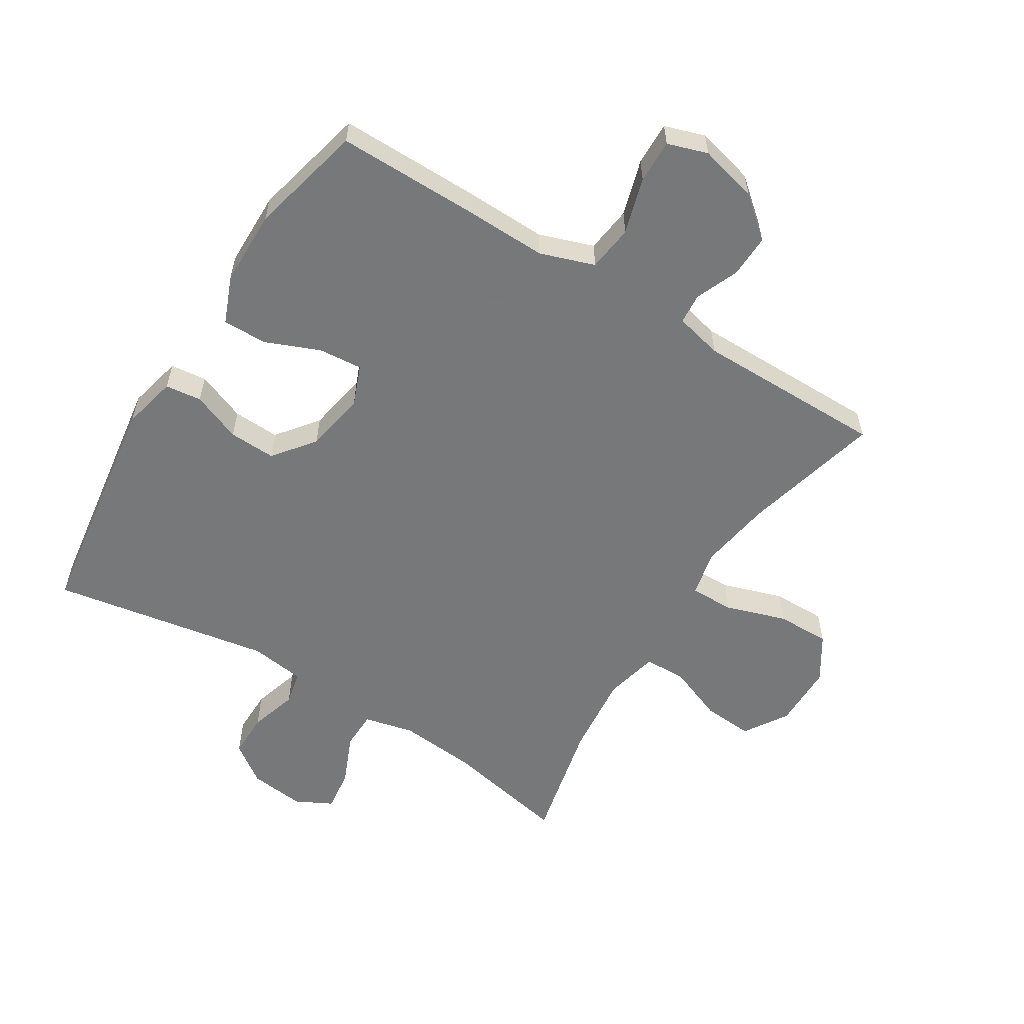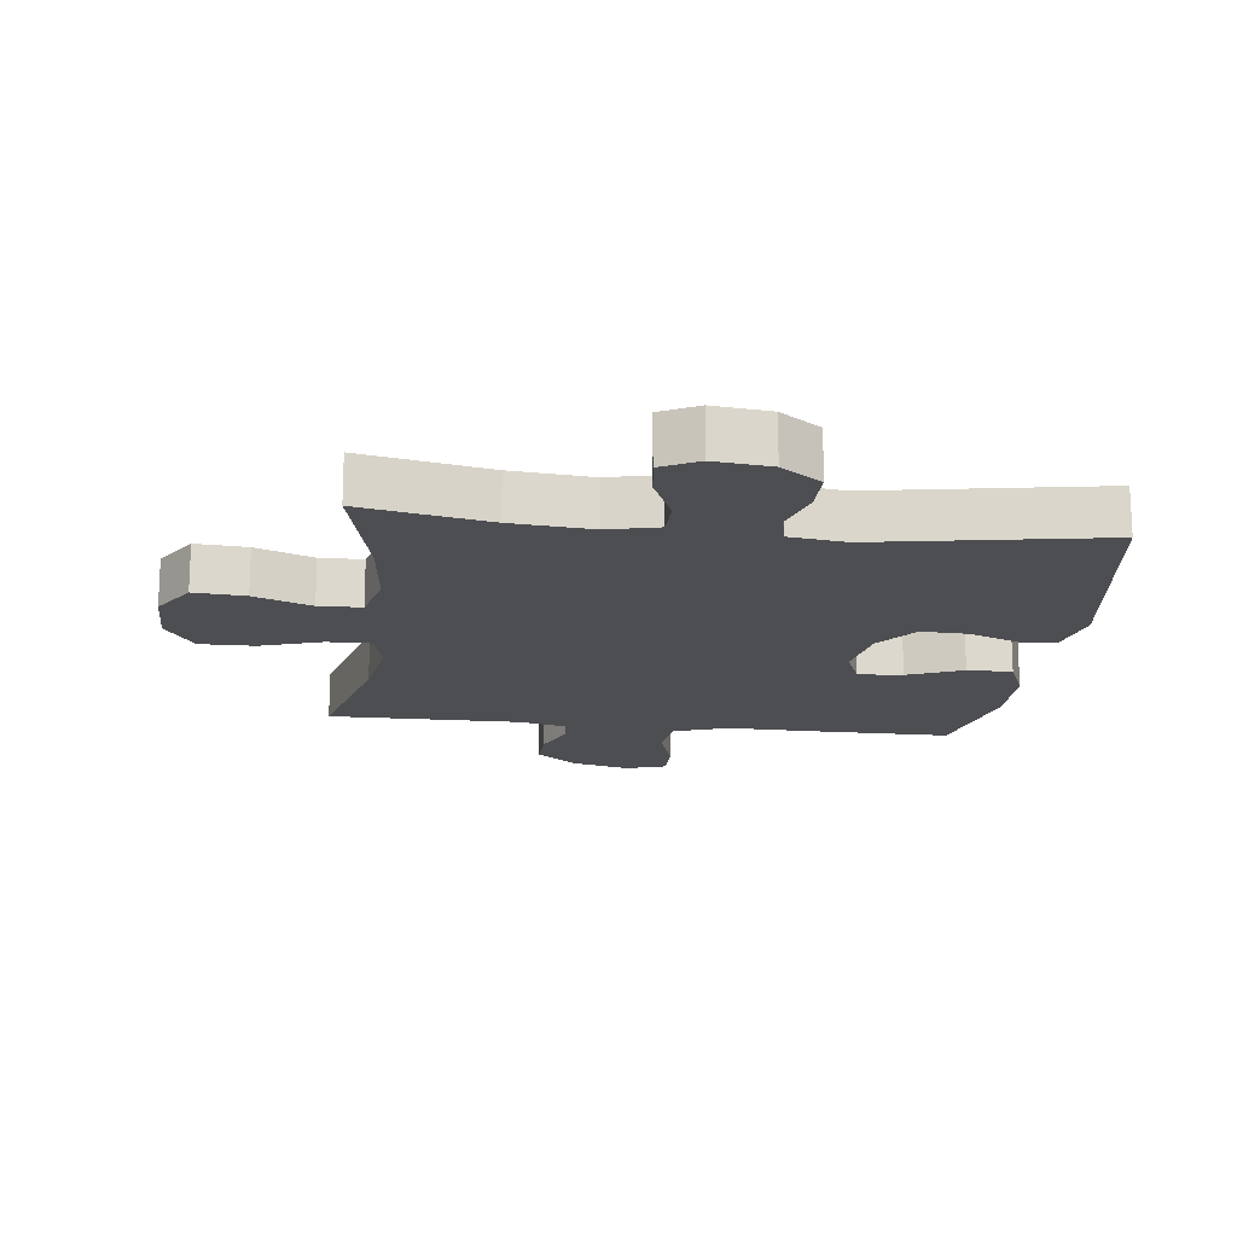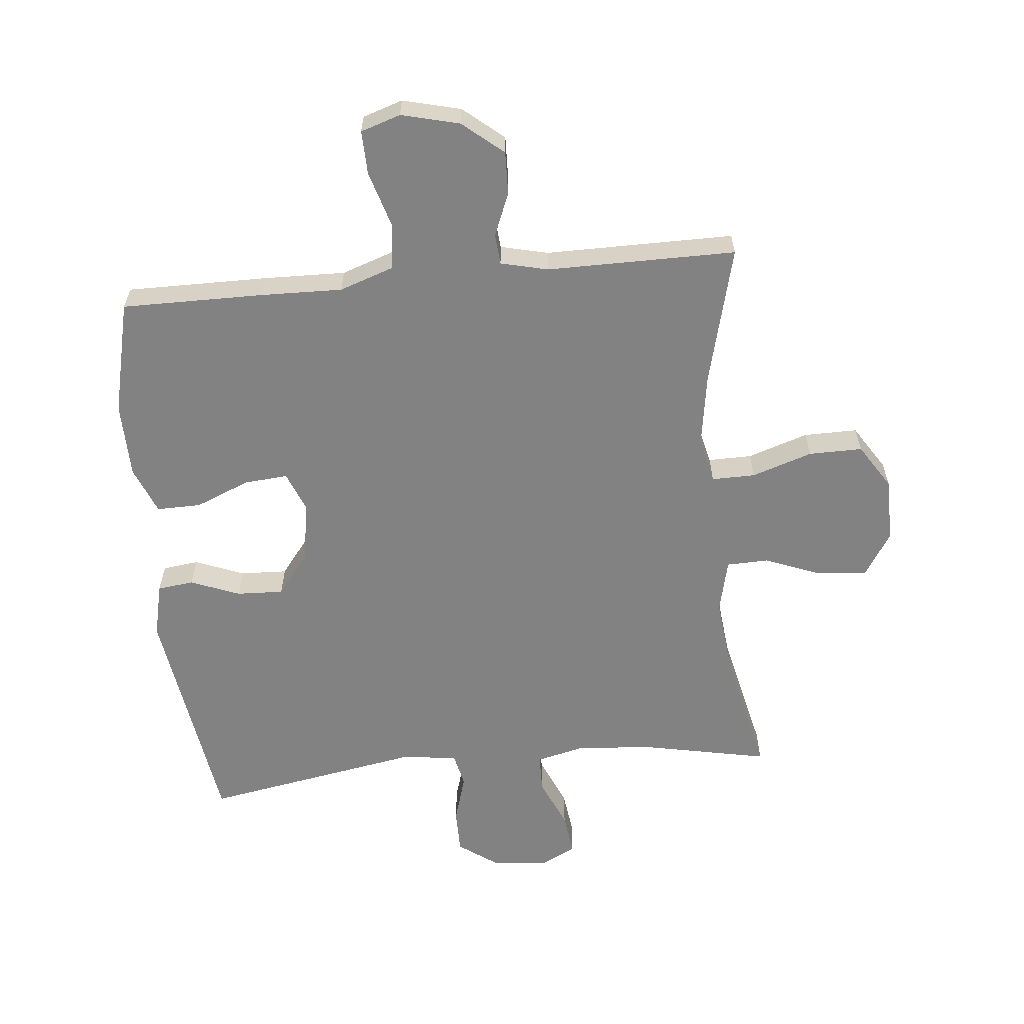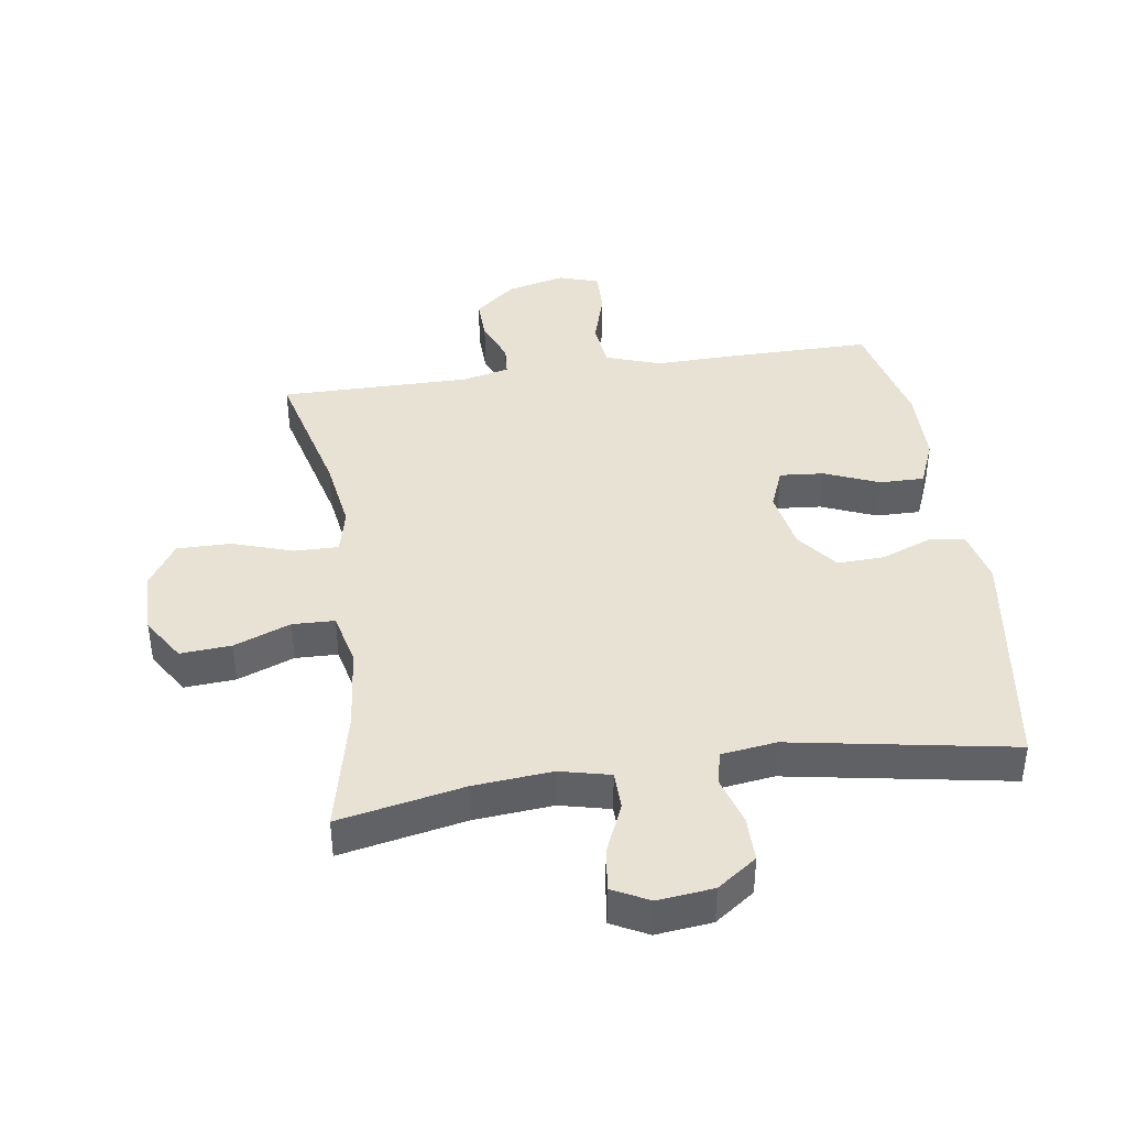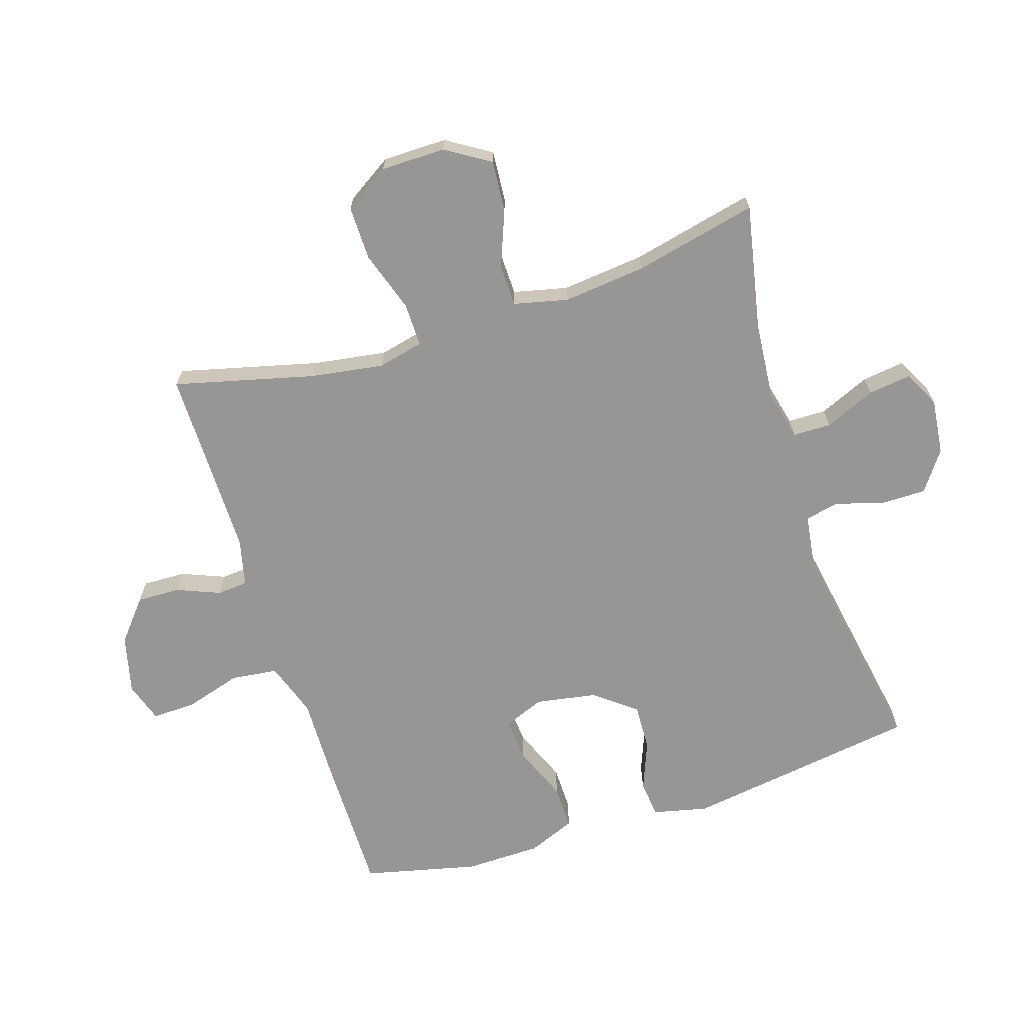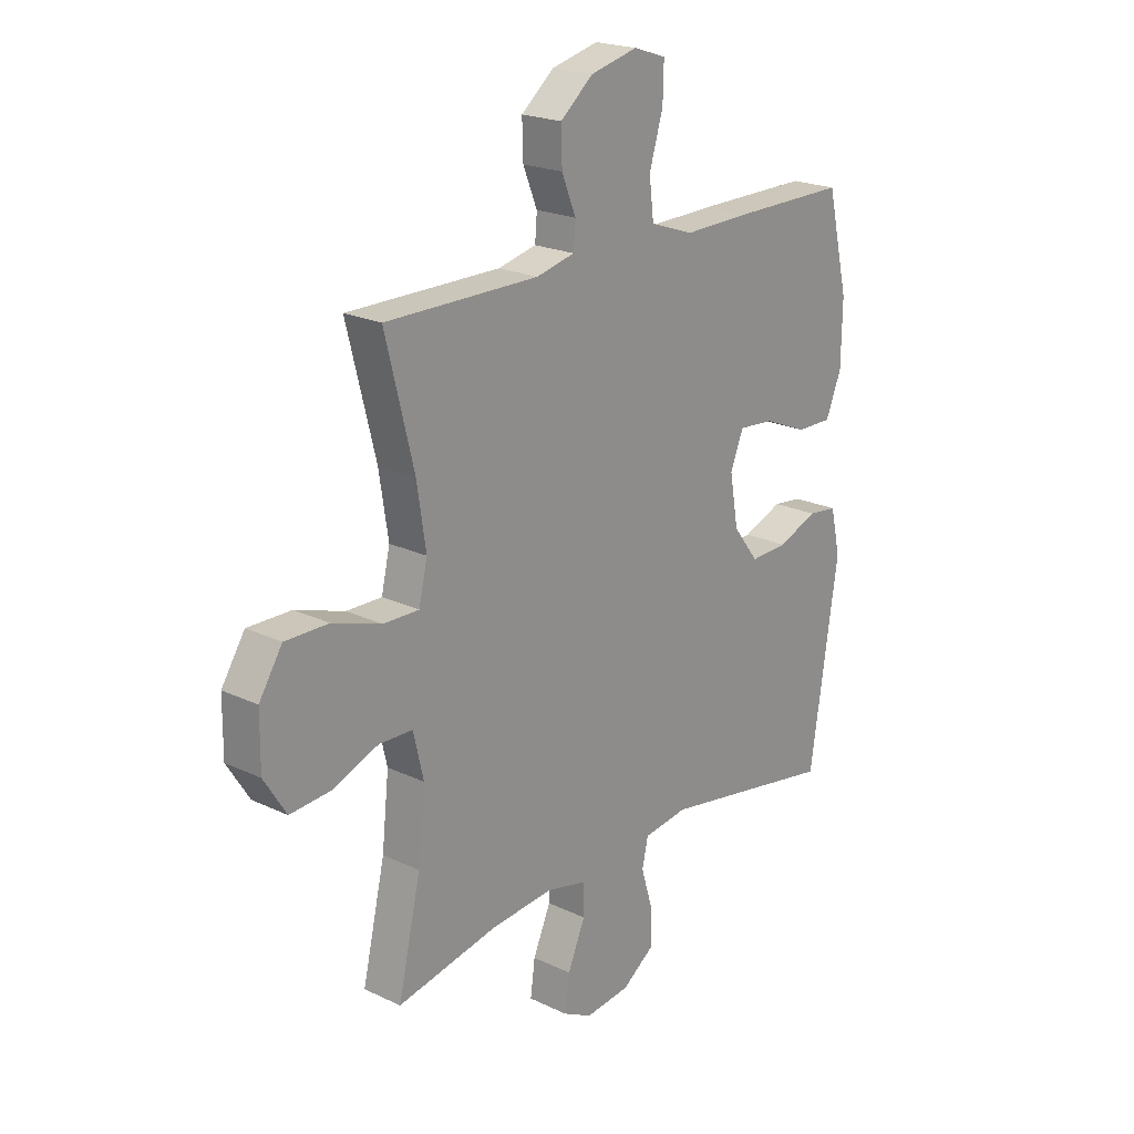
<metadata>
{"format":"obj","ext":"obj","renderer":"f3d","projection":"perspective","resolution":1024,"background":"white","views":[{"elev":-57.3,"azim":-32.0,"up":"+Y"},{"elev":-17.2,"azim":173.1,"up":"+Y"},{"elev":-60.8,"azim":5.5,"up":"+Y"},{"elev":40.7,"azim":171.6,"up":"+Y"},{"elev":-67.9,"azim":107.7,"up":"+Y"},{"elev":21.2,"azim":130.3,"up":"+Z"}]}
</metadata>
<code>
v -0.5 0.07 -0.5
v -0.556 0.07 -0.125
v -0.536 0.07 -0.038
v -0.478 0.07 -0.031
v -0.399 0.07 -0.062
v -0.324 0.07 -0.065
v -0.273 0.07 0.001
v -0.256 0.07 0.098
v -0.282 0.07 0.163
v -0.352 0.07 0.157
v -0.439 0.07 0.121
v -0.51 0.07 0.12
v -0.541 0.07 0.196
v -0.543 0.07 0.317
v -0.5 0.07 0.5
v -0.273 0.07 0.499
v -0.142 0.07 0.496
v -0.055 0.07 0.526
v -0.046 0.07 0.6
v -0.073 0.07 0.69
v -0.075 0.07 0.76
v -0.011 0.07 0.781
v 0.082 0.07 0.758
v 0.147 0.07 0.704
v 0.145 0.07 0.635
v 0.117 0.07 0.566
v 0.121 0.07 0.517
v 0.197 0.07 0.499
v 0.5 0.07 0.5
v 0.444 0.07 0.277
v 0.426 0.07 0.16
v 0.443 0.07 0.087
v 0.513 0.07 0.088
v 0.61 0.07 0.12
v 0.696 0.07 0.121
v 0.742 0.07 0.049
v 0.743 0.07 -0.054
v 0.699 0.07 -0.124
v 0.618 0.07 -0.118
v 0.528 0.07 -0.083
v 0.461 0.07 -0.085
v 0.441 0.07 -0.171
v 0.455 0.07 -0.303
v 0.5 0.07 -0.5
v 0.301 0.07 -0.46
v 0.176 0.07 -0.449
v 0.096 0.07 -0.468
v 0.095 0.07 -0.529
v 0.13 0.07 -0.61
v 0.139 0.07 -0.678
v 0.081 0.07 -0.708
v -0.008 0.07 -0.698
v -0.071 0.07 -0.653
v -0.071 0.07 -0.581
v -0.048 0.07 -0.504
v -0.06 0.07 -0.45
v -0.148 0.07 -0.438
v -0.5 0 -0.5
v -0.556 0 -0.125
v -0.536 0 -0.038
v -0.478 0 -0.031
v -0.399 0 -0.062
v -0.324 0 -0.065
v -0.273 0 0.001
v -0.256 0 0.098
v -0.282 0 0.163
v -0.352 0 0.157
v -0.439 0 0.121
v -0.51 0 0.12
v -0.541 0 0.196
v -0.543 0 0.317
v -0.5 0 0.5
v -0.273 0 0.499
v -0.142 0 0.496
v -0.055 0 0.526
v -0.046 0 0.6
v -0.073 0 0.69
v -0.075 0 0.76
v -0.011 0 0.781
v 0.082 0 0.758
v 0.147 0 0.704
v 0.145 0 0.635
v 0.117 0 0.566
v 0.121 0 0.517
v 0.197 0 0.499
v 0.5 0 0.5
v 0.444 0 0.277
v 0.426 0 0.16
v 0.443 0 0.087
v 0.513 0 0.088
v 0.61 0 0.12
v 0.696 0 0.121
v 0.742 0 0.049
v 0.743 0 -0.054
v 0.699 0 -0.124
v 0.618 0 -0.118
v 0.528 0 -0.083
v 0.461 0 -0.085
v 0.441 0 -0.171
v 0.455 0 -0.303
v 0.5 0 -0.5
v 0.301 0 -0.46
v 0.176 0 -0.449
v 0.096 0 -0.468
v 0.095 0 -0.529
v 0.13 0 -0.61
v 0.139 0 -0.678
v 0.081 0 -0.708
v -0.008 0 -0.698
v -0.071 0 -0.653
v -0.071 0 -0.581
v -0.048 0 -0.504
v -0.06 0 -0.45
v -0.148 0 -0.438
f 52 53 54 55
f 50 51 52 55
f 48 49 50 55
f 47 48 55 56
f 46 47 56 57
f 43 44 45
f 42 43 45 46
f 41 42 46 57
f 37 38 39 40
f 37 40 41
f 36 37 41
f 33 34 35 36
f 32 33 36 41
f 31 32 41 57
f 28 29 30
f 27 28 30 31
f 23 24 25 26
f 23 26 27
f 22 23 27
f 19 20 21 22
f 18 19 22 27
f 17 18 27 31
f 10 11 12 13
f 9 10 13 14
f 2 3 4 5
f 2 5 6
f 1 2 6
f 57 1 6 7
f 9 14 15 16
f 8 9 16 17
f 17 31 57
f 7 8 17 57
f 112 111 110 109
f 112 109 108 107
f 112 107 106 105
f 113 112 105 104
f 114 113 104 103
f 102 101 100
f 103 102 100 99
f 114 103 99 98
f 97 96 95 94
f 98 97 94
f 98 94 93
f 93 92 91 90
f 98 93 90 89
f 114 98 89 88
f 87 86 85
f 88 87 85 84
f 83 82 81 80
f 84 83 80
f 84 80 79
f 79 78 77 76
f 84 79 76 75
f 88 84 75 74
f 70 69 68 67
f 71 70 67 66
f 62 61 60 59
f 63 62 59
f 63 59 58
f 64 63 58 114
f 73 72 71 66
f 74 73 66 65
f 114 88 74
f 114 74 65 64
f 1 58 59 2
f 2 59 60 3
f 3 60 61 4
f 4 61 62 5
f 5 62 63 6
f 6 63 64 7
f 7 64 65 8
f 8 65 66 9
f 9 66 67 10
f 10 67 68 11
f 11 68 69 12
f 12 69 70 13
f 13 70 71 14
f 14 71 72 15
f 15 72 73 16
f 16 73 74 17
f 17 74 75 18
f 18 75 76 19
f 19 76 77 20
f 20 77 78 21
f 21 78 79 22
f 22 79 80 23
f 23 80 81 24
f 24 81 82 25
f 25 82 83 26
f 26 83 84 27
f 27 84 85 28
f 28 85 86 29
f 29 86 87 30
f 30 87 88 31
f 31 88 89 32
f 32 89 90 33
f 33 90 91 34
f 34 91 92 35
f 35 92 93 36
f 36 93 94 37
f 37 94 95 38
f 38 95 96 39
f 39 96 97 40
f 40 97 98 41
f 41 98 99 42
f 42 99 100 43
f 43 100 101 44
f 44 101 102 45
f 45 102 103 46
f 46 103 104 47
f 47 104 105 48
f 48 105 106 49
f 49 106 107 50
f 50 107 108 51
f 51 108 109 52
f 52 109 110 53
f 53 110 111 54
f 54 111 112 55
f 55 112 113 56
f 56 113 114 57
f 57 114 58 1

</code>
